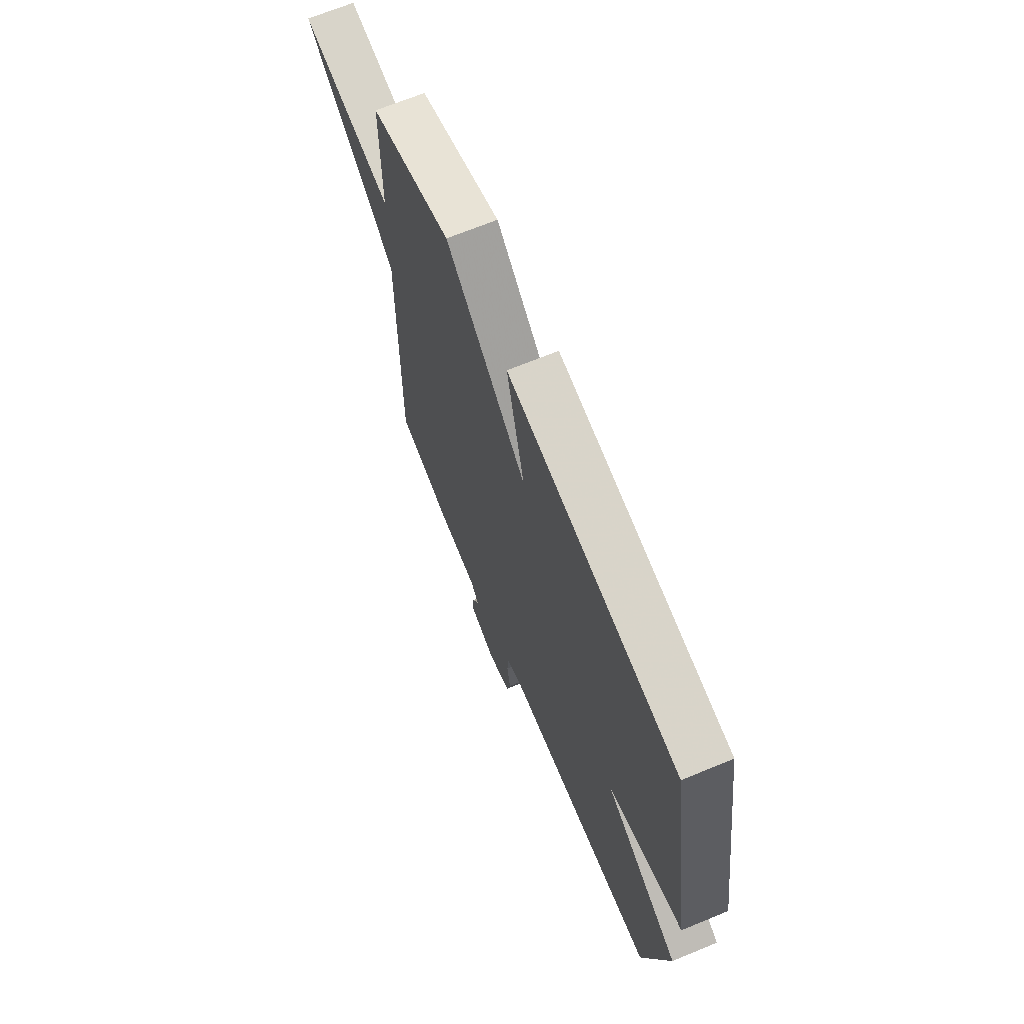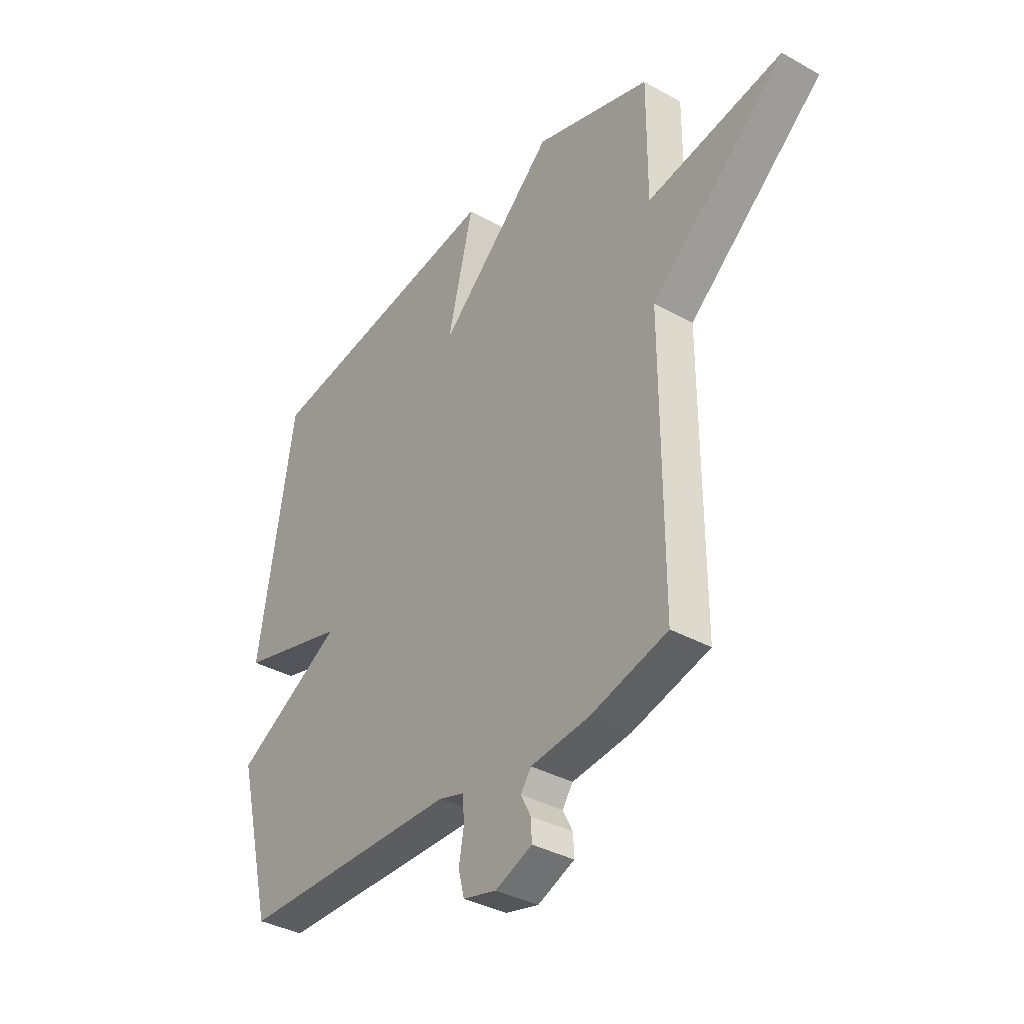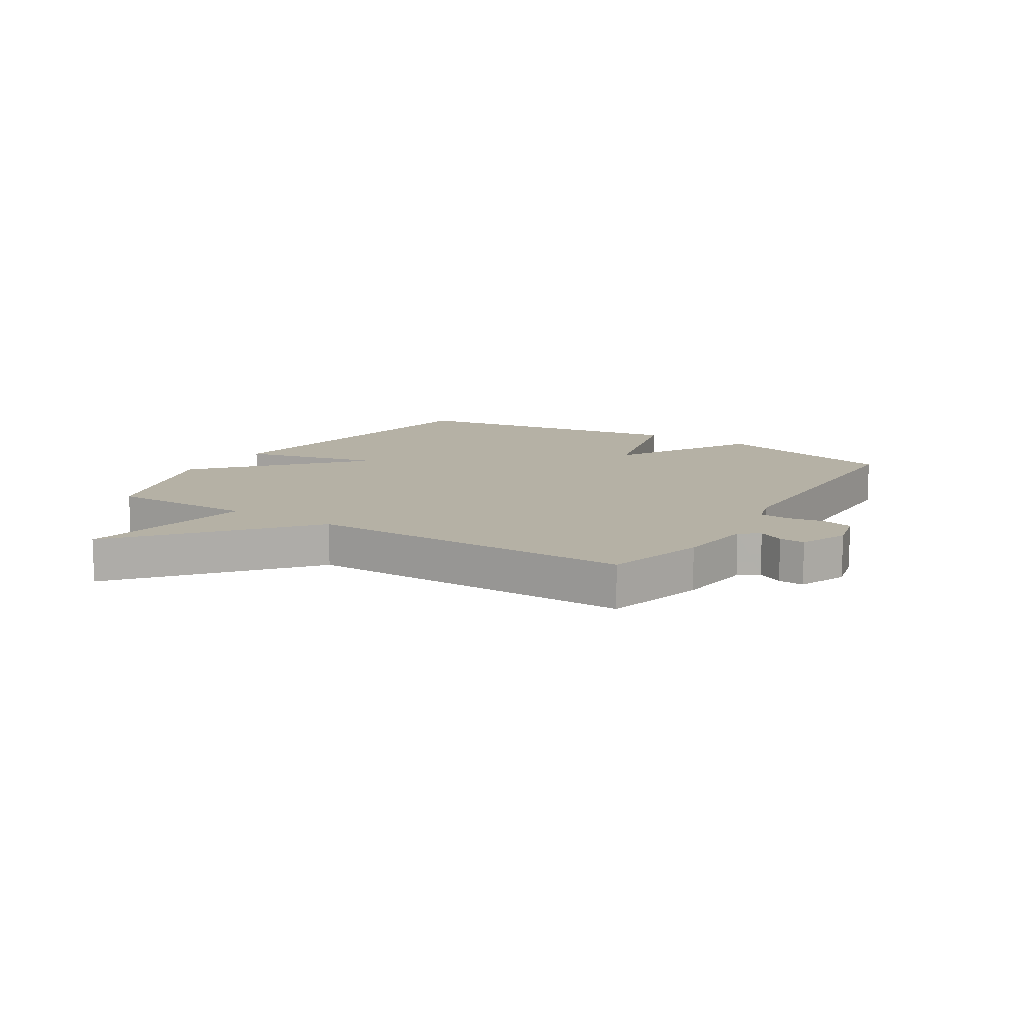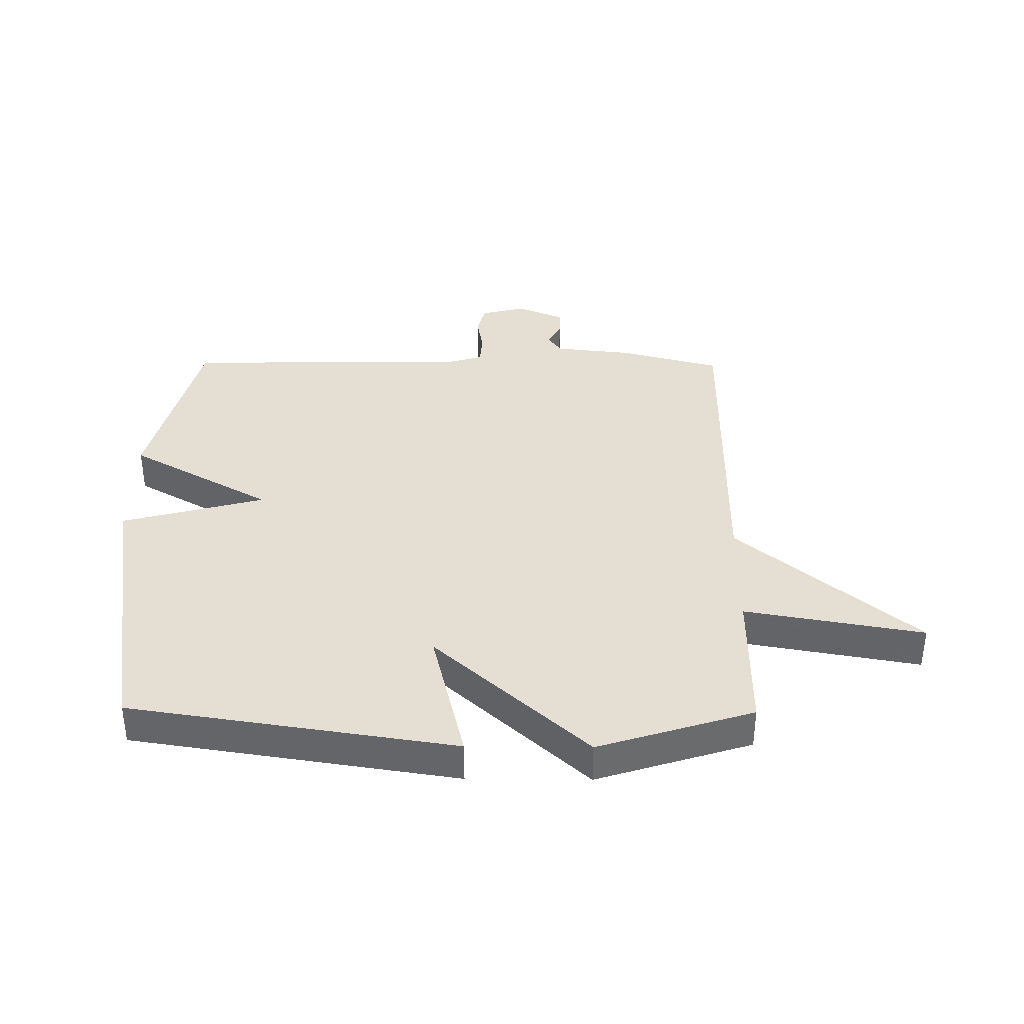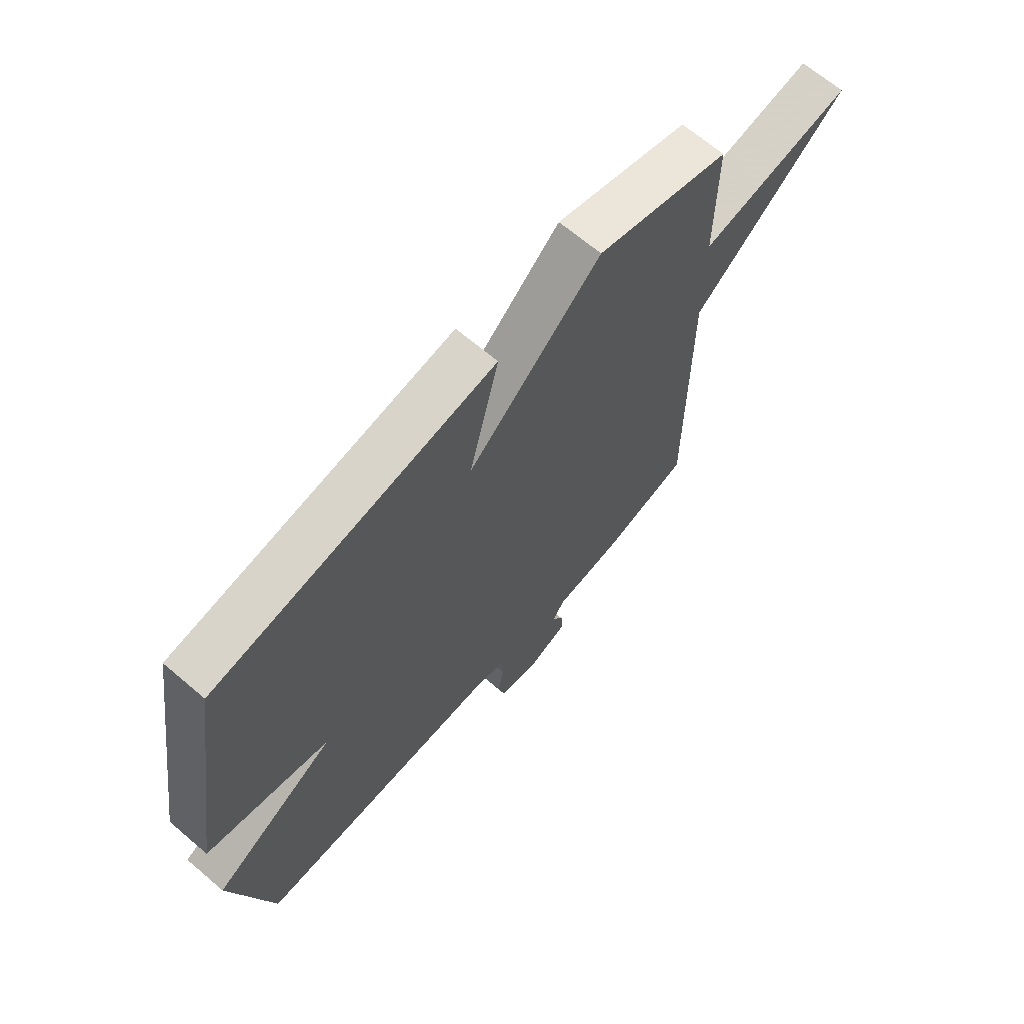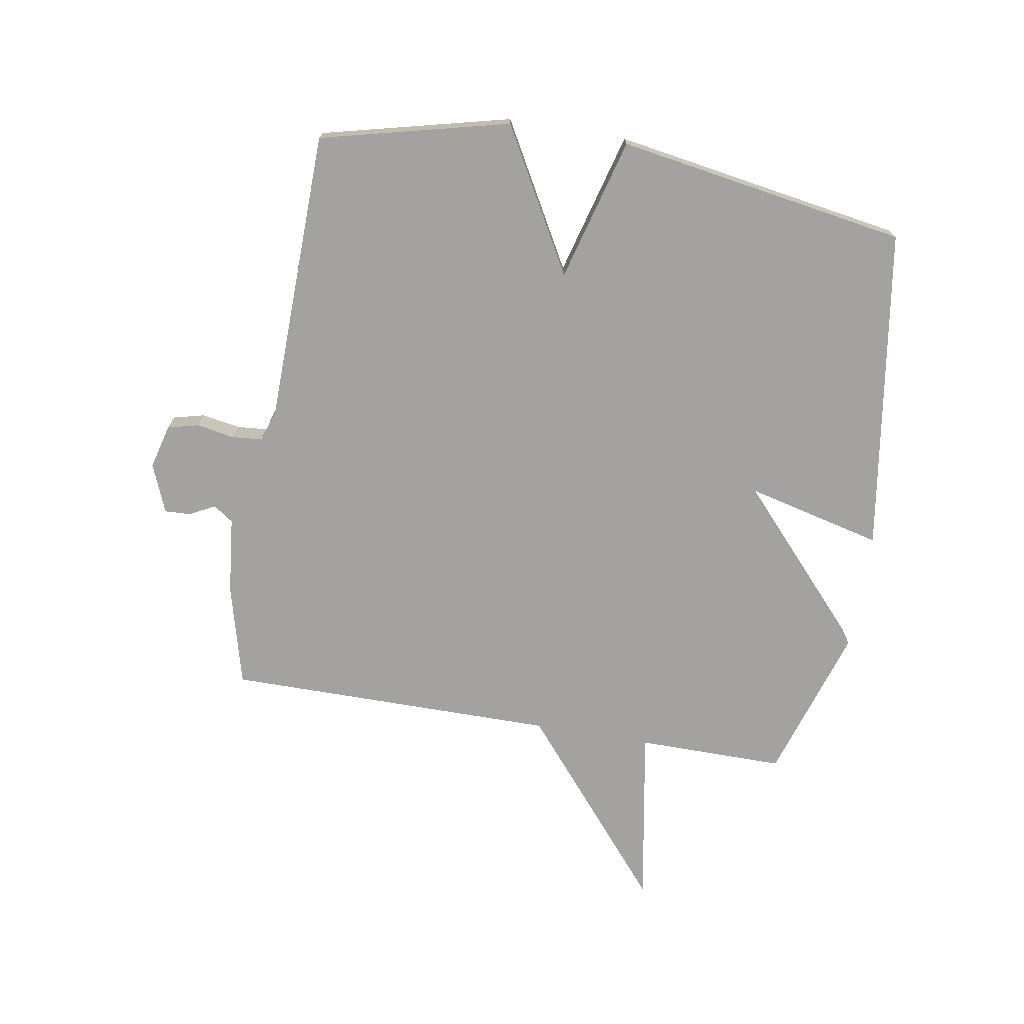
<metadata>
{"format":"obj","ext":"obj","renderer":"f3d","projection":"perspective","resolution":1024,"background":"white","views":[{"elev":67.7,"azim":-112.5,"up":"+Z"},{"elev":-36.5,"azim":54.0,"up":"+Z"},{"elev":11.8,"azim":122.2,"up":"+Y"},{"elev":37.1,"azim":0.6,"up":"+Y"},{"elev":66.8,"azim":-49.5,"up":"+Z"},{"elev":-72.7,"azim":-99.7,"up":"+Y"}]}
</metadata>
<code>
v -0.5 0.07 -0.5
v -0.578 0.07 -0.185
v -0.339 0.07 -0.05
v -0.578 0.07 0.015
v -0.5 0.07 0.5
v 0.042 0.07 0.582
v -0.015 0.07 0.348
v 0.242 0.07 0.582
v 0.5 0.07 0.5
v 0.499 0.07 0.253
v 0.797 0.07 0.305
v 0.499 0.07 0.053
v 0.5 0.07 -0.5
v 0.33 0.07 -0.545
v 0.201 0.07 -0.559
v 0.178 0.07 -0.592
v 0.2 0.07 -0.635
v 0.202 0.07 -0.678
v 0.121 0.07 -0.711
v 0.047 0.07 -0.692
v 0.034 0.07 -0.64
v 0.045 0.07 -0.577
v 0.041 0.07 -0.526
v -0.015 0.07 -0.509
v -0.5 0 -0.5
v -0.578 0 -0.185
v -0.339 0 -0.05
v -0.578 0 0.015
v -0.5 0 0.5
v 0.042 0 0.582
v -0.015 0 0.348
v 0.242 0 0.582
v 0.5 0 0.5
v 0.499 0 0.253
v 0.797 0 0.305
v 0.499 0 0.053
v 0.5 0 -0.5
v 0.33 0 -0.545
v 0.201 0 -0.559
v 0.178 0 -0.592
v 0.2 0 -0.635
v 0.202 0 -0.678
v 0.121 0 -0.711
v 0.047 0 -0.692
v 0.034 0 -0.64
v 0.045 0 -0.577
v 0.041 0 -0.526
v -0.015 0 -0.509
f 20 21 22
f 19 20 22
f 18 19 22
f 17 18 22
f 16 17 22
f 15 16 22 23
f 15 23 24
f 14 15 24
f 13 14 24
f 12 13 24
f 10 11 12
f 7 8 9 10
f 12 24 1
f 10 12 1
f 7 10 1
f 5 6 7
f 4 5 7
f 3 4 7
f 1 2 3
f 1 3 7
f 46 45 44
f 46 44 43
f 46 43 42
f 46 42 41
f 46 41 40
f 47 46 40 39
f 48 47 39
f 48 39 38
f 48 38 37
f 48 37 36
f 36 35 34
f 34 33 32 31
f 25 48 36
f 25 36 34
f 25 34 31
f 31 30 29
f 31 29 28
f 31 28 27
f 27 26 25
f 31 27 25
f 1 25 26 2
f 2 26 27 3
f 3 27 28 4
f 4 28 29 5
f 5 29 30 6
f 6 30 31 7
f 7 31 32 8
f 8 32 33 9
f 9 33 34 10
f 10 34 35 11
f 11 35 36 12
f 12 36 37 13
f 13 37 38 14
f 14 38 39 15
f 15 39 40 16
f 16 40 41 17
f 17 41 42 18
f 18 42 43 19
f 19 43 44 20
f 20 44 45 21
f 21 45 46 22
f 22 46 47 23
f 23 47 48 24
f 24 48 25 1

</code>
